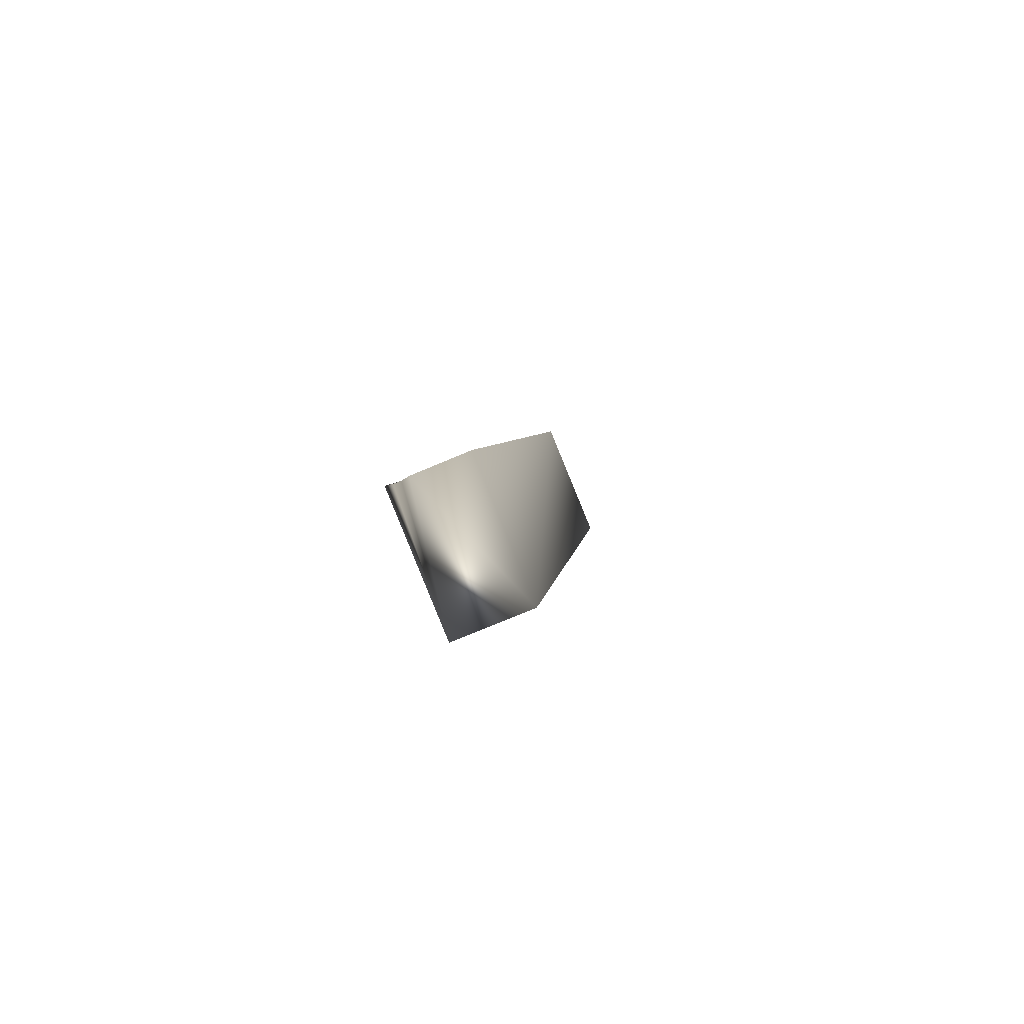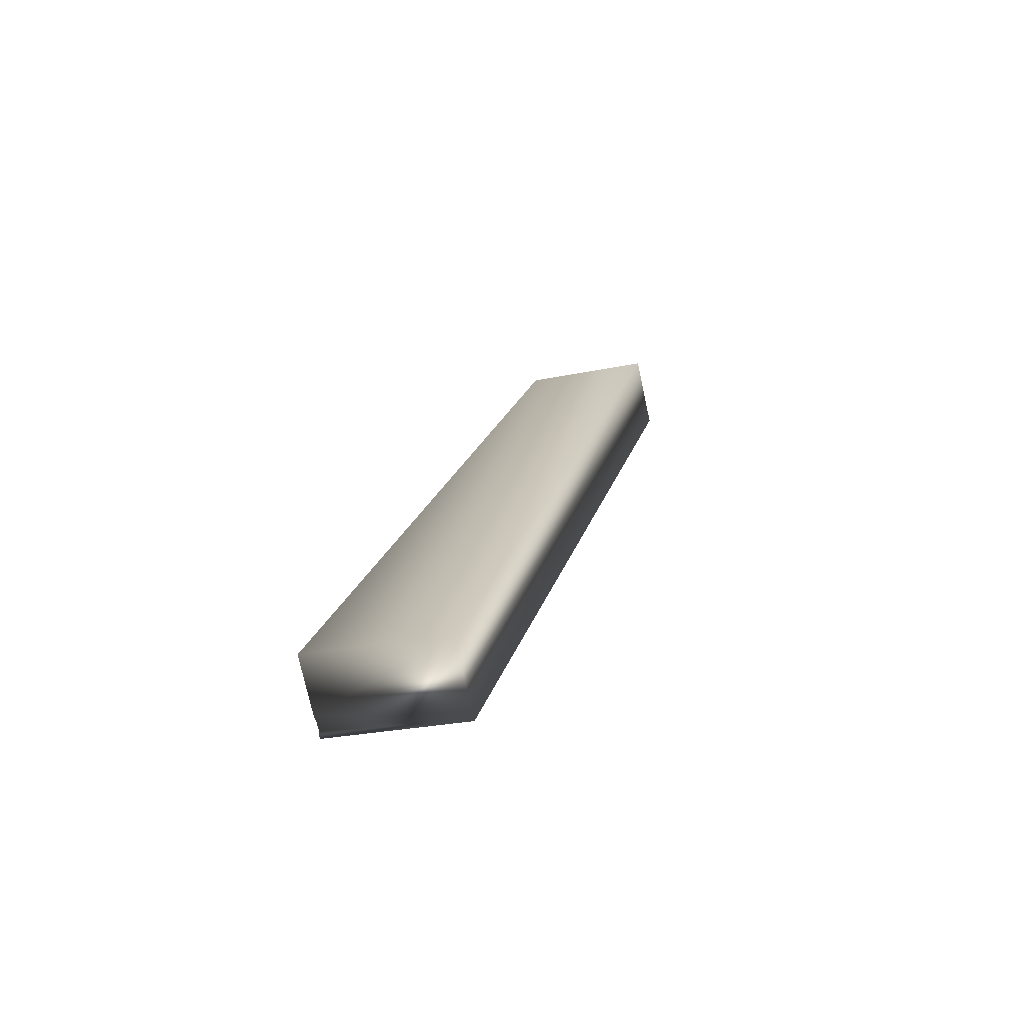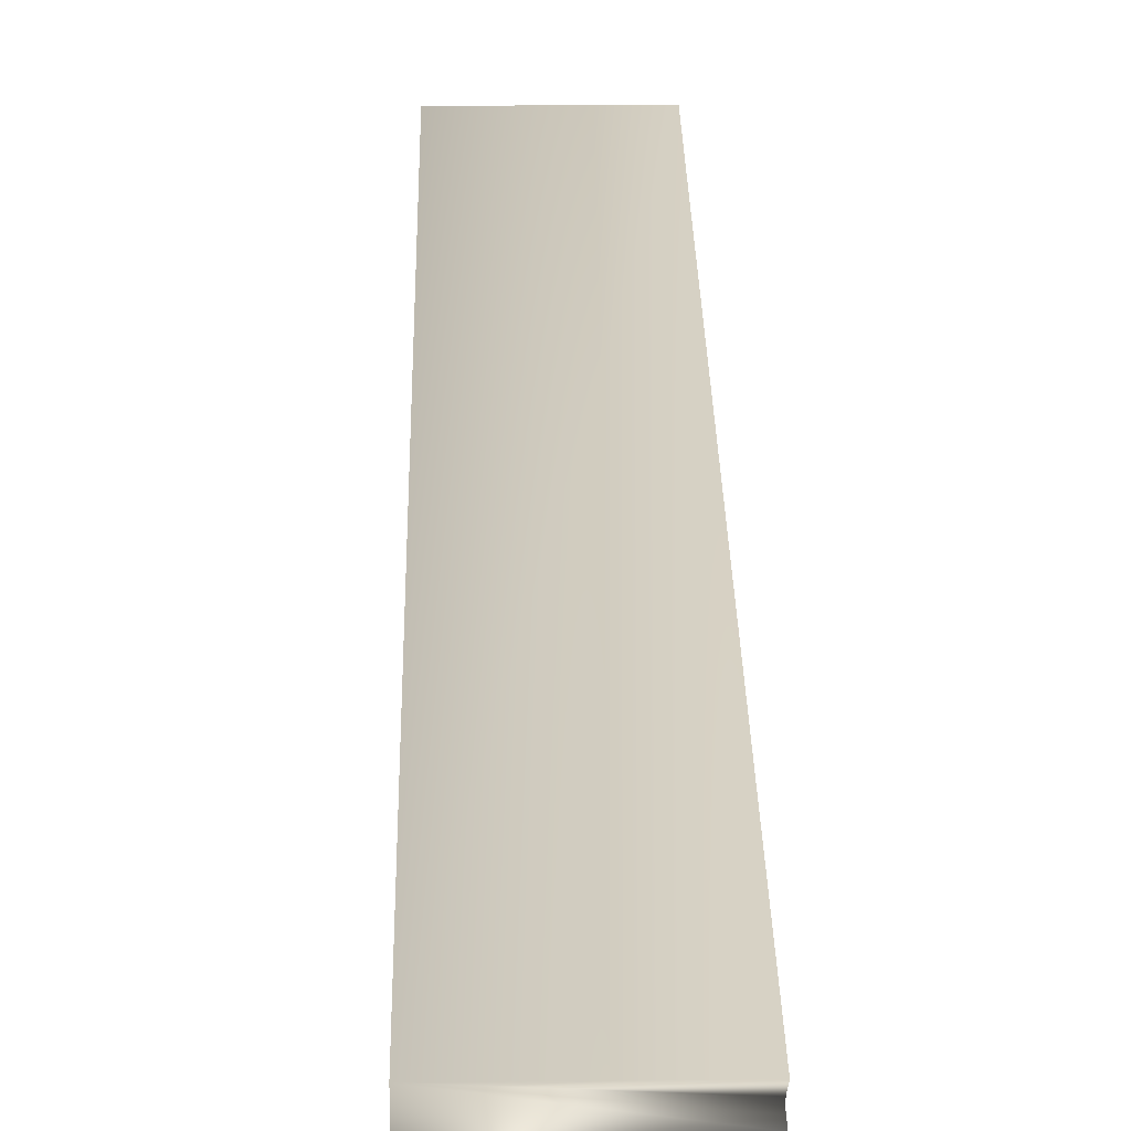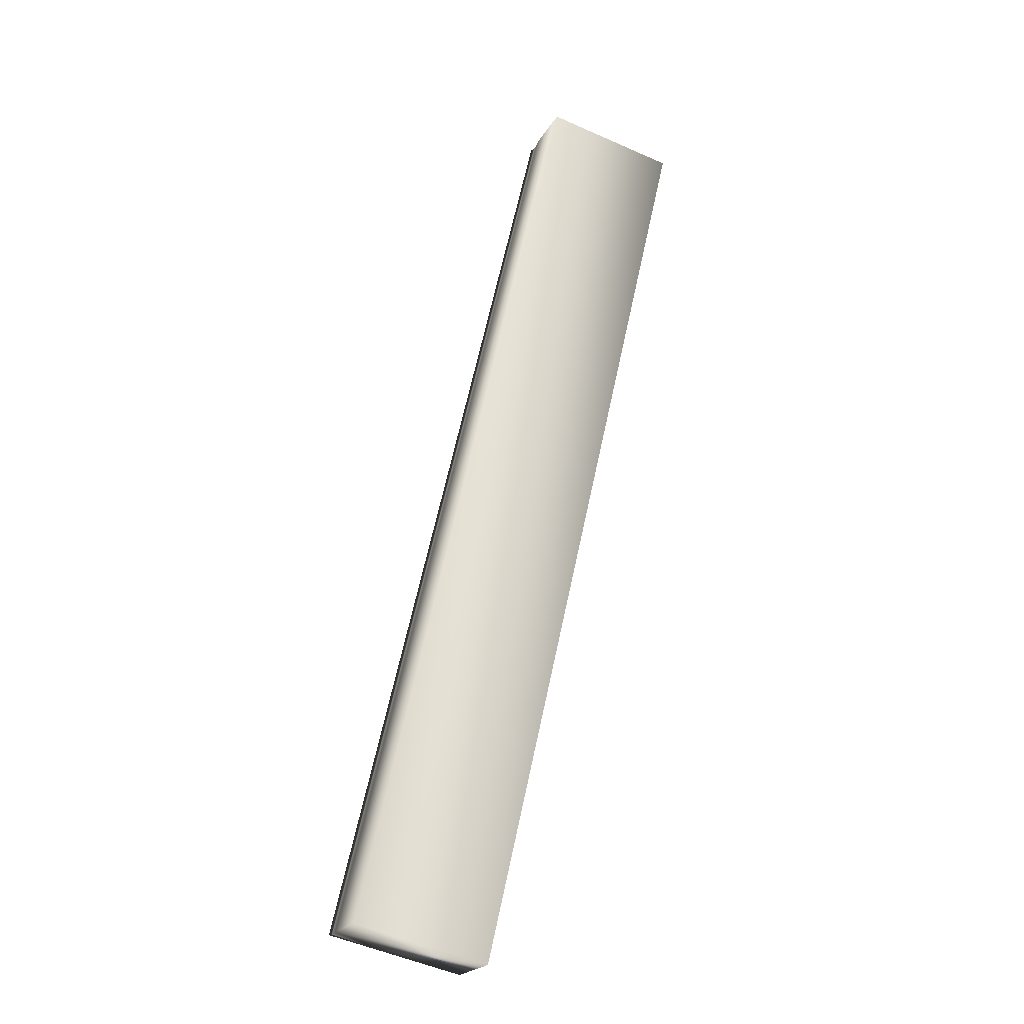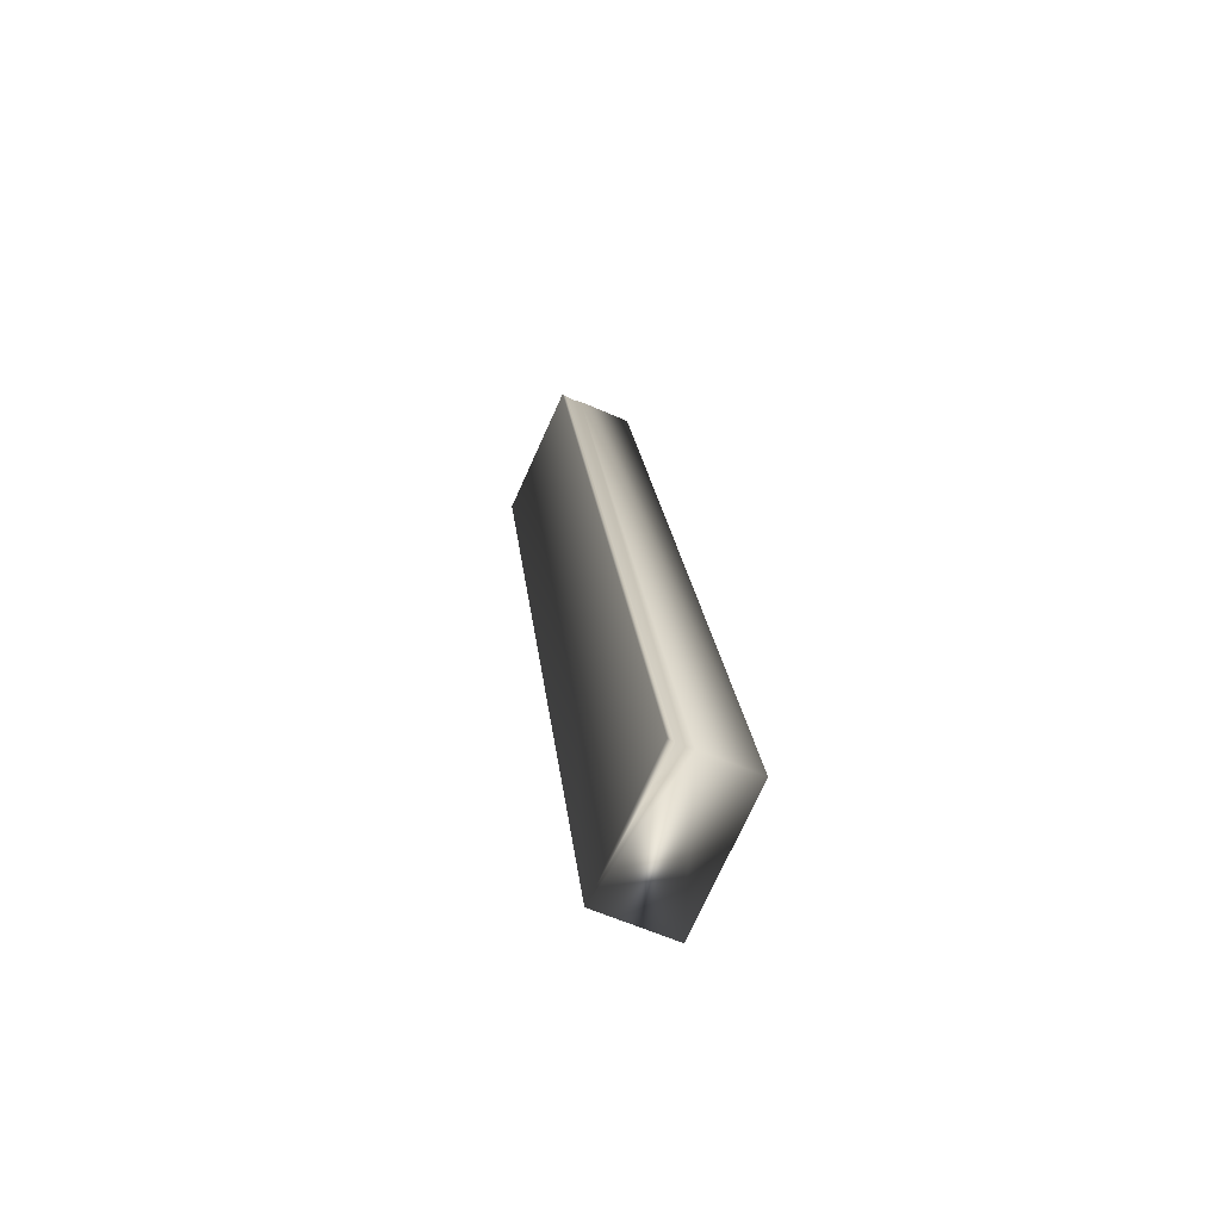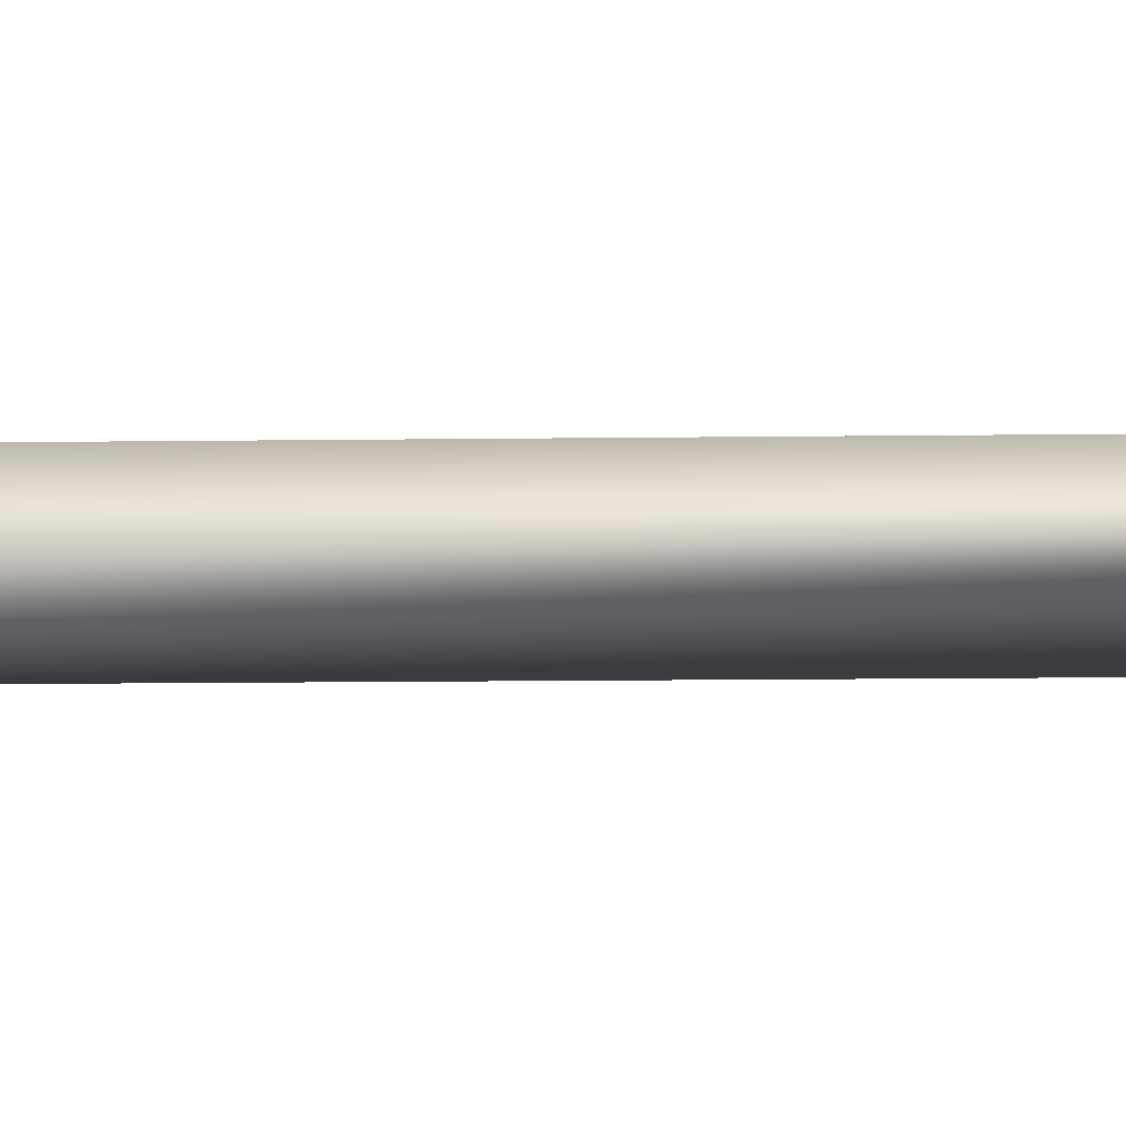
<metadata>
{"format":"obj","ext":"obj","renderer":"f3d","projection":"perspective","resolution":1024,"background":"white","views":[{"elev":-74.6,"azim":-67.1,"up":"+Z"},{"elev":-74.6,"azim":12.3,"up":"+Z"},{"elev":26.4,"azim":-168.0,"up":"+Y"},{"elev":-21.4,"azim":-21.9,"up":"+Z"},{"elev":-58.4,"azim":-114.9,"up":"+Z"},{"elev":-13.9,"azim":104.6,"up":"+Y"}]}
</metadata>
<code>
v -59.61 46.75 -68.2
v -60.42 46.75 -71.71
v -60.12 46.75 -68.08
v -60.93 46.75 -71.6
v -60.93 46.67 -71.6
v -60.12 46.67 -68.08
v -60.93 46.7 -71.6
v -60.12 46.7 -68.09
v -60.12 46.72 -68.09
v -60.93 46.72 -71.6
v -60.93 46.46 -71.6
v -60.42 46.46 -71.71
v -60.12 46.46 -68.08
v -59.61 46.46 -68.2
f 1 2 3
f 3 2 4
f 5 6 7
f 7 6 8
f 7 8 9
f 3 4 9
f 9 4 10
f 9 10 7
f 11 5 12
f 12 5 2
f 2 5 7
f 2 7 10
f 10 4 2
f 13 6 11
f 11 6 5
f 1 14 2
f 2 14 12
f 13 14 6
f 6 14 1
f 6 1 8
f 8 1 9
f 9 1 3
f 14 13 12
f 12 13 11

</code>
